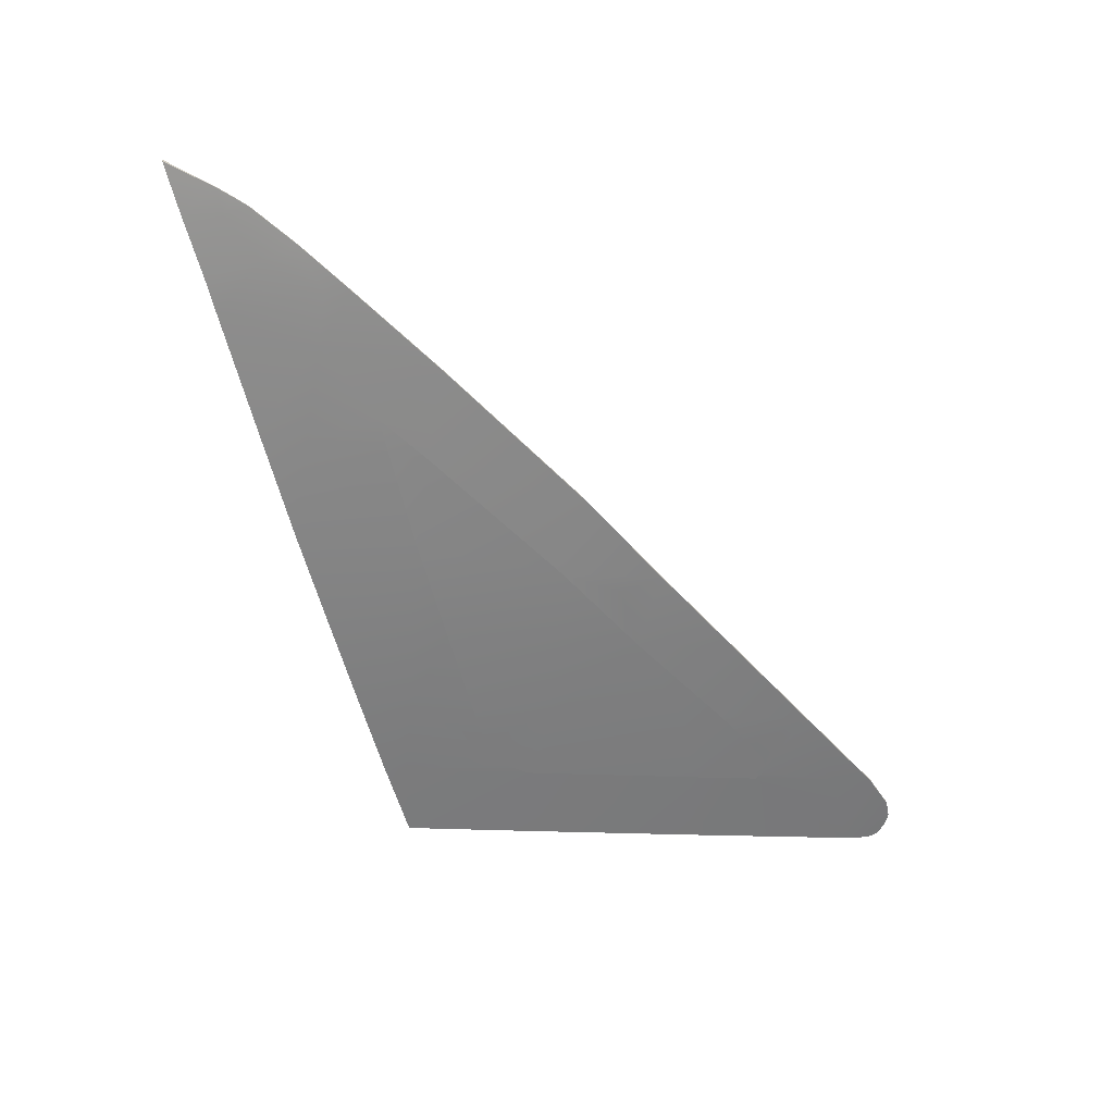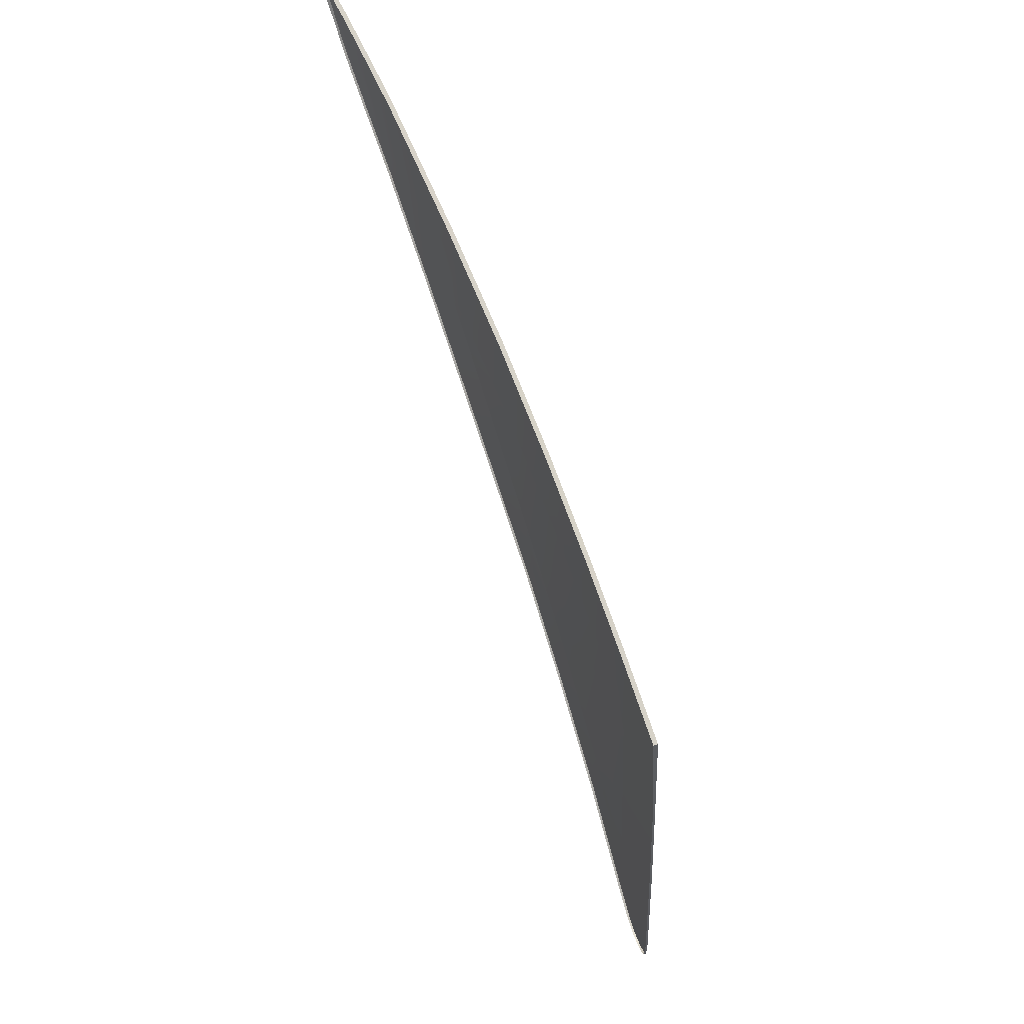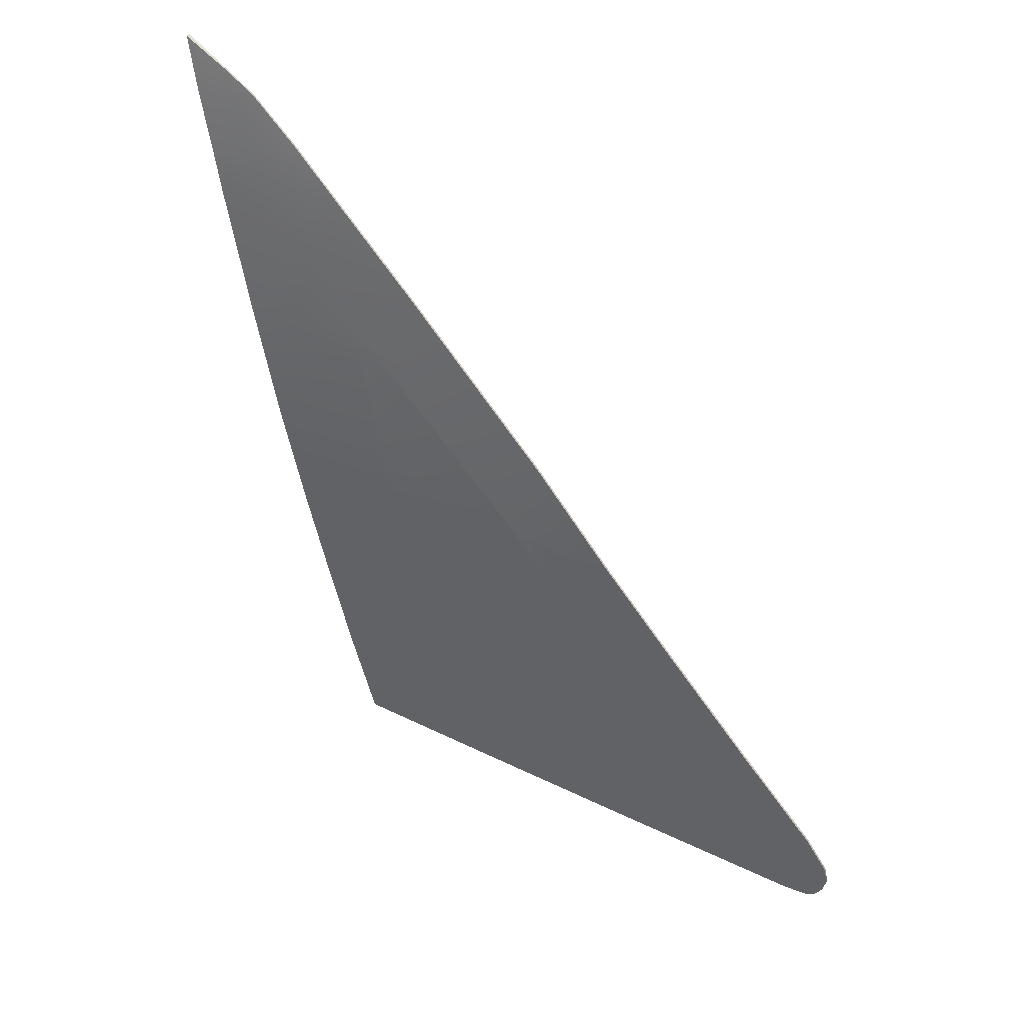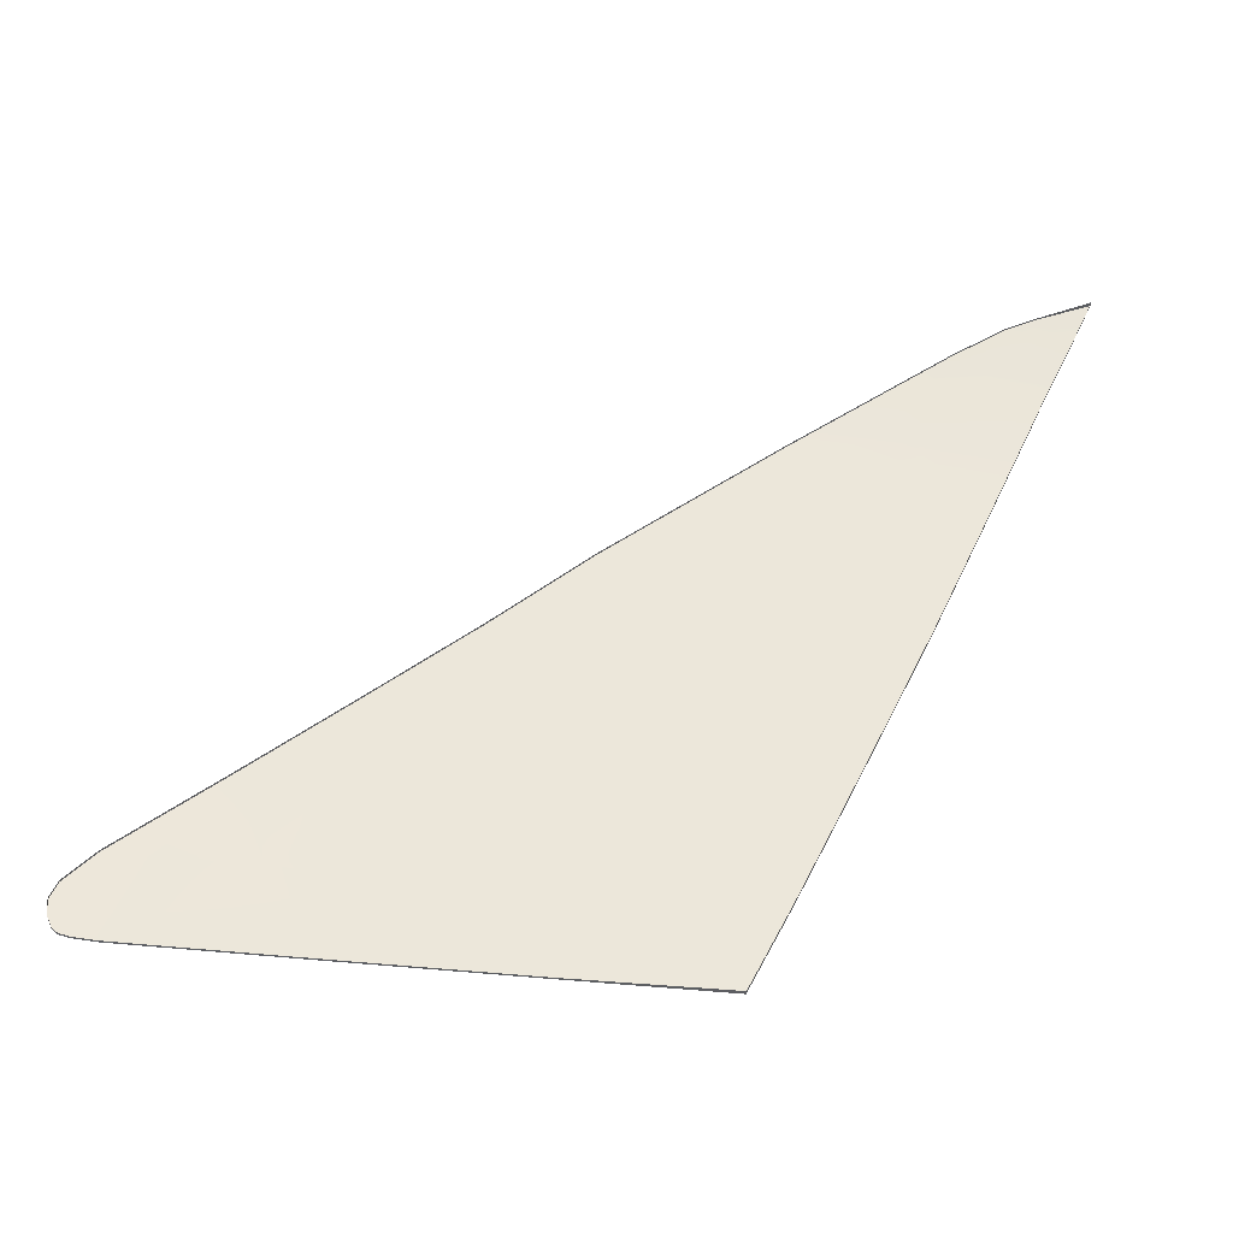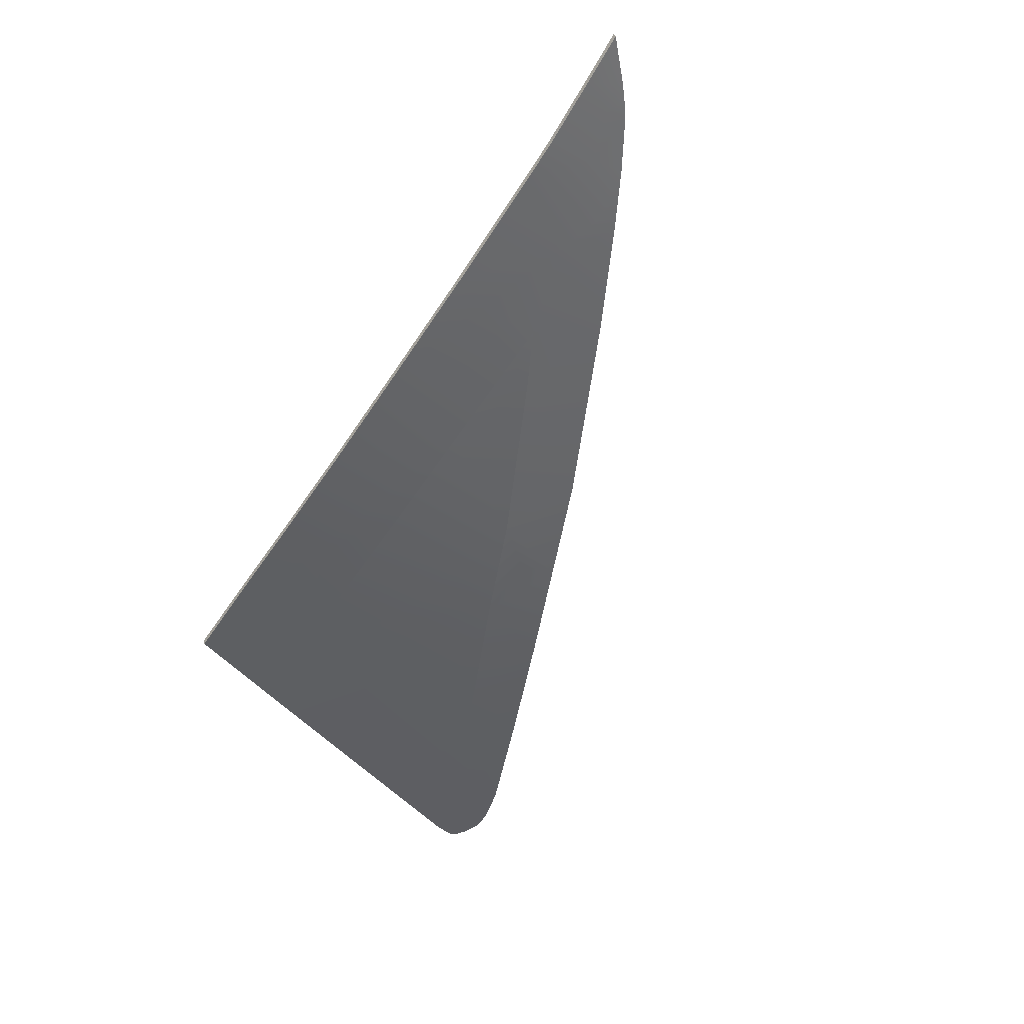
<metadata>
{"format":"obj","ext":"obj","renderer":"f3d","projection":"perspective","resolution":1024,"background":"white","views":[{"elev":-38.7,"azim":168.3,"up":"+Z"},{"elev":-34.8,"azim":95.9,"up":"+Y"},{"elev":61.9,"azim":-149.7,"up":"+Y"},{"elev":-59.3,"azim":0.3,"up":"+Y"},{"elev":-40.7,"azim":116.5,"up":"+Z"}]}
</metadata>
<code>
v  -146.9 56.21 -87.66
v  -147.7 51.47 -89.4
v  -155.7 56.71 -87.08
v  -157.6 52 -88.74
v  -141.5 55.94 -88
v  -142.7 53.55 -88.84
v  -146.1 51.39 -89.5
v  -144.4 51.86 -89.4
v  -143.3 52.7 -89.14
v  -138.8 61.26 -86.05
v  -146.1 61.51 -85.63
v  -135.6 72.57 -81.3
v  -132.2 74.63 -80.46
v  -133.1 72.73 -81.33
v  -135.9 66.88 -83.83
v  -145.5 66.07 -83.8
v  -151.4 61.7 -85.33
v  -158.3 56.88 -86.9
v  -160.9 54.87 -87.51
v  -162.1 53.9 -87.81
v  -162.4 53.29 -88.02
v  -162.3 52.77 -88.21
v  -162 52.25 -88.42
g P157_38SG_L_1_DTaSI_P157_38SG_L
f 1 2 3
f 3 2 4
f 5 6 1
f 2 1 7
f 7 1 8
f 8 1 9
f 6 9 1
f 10 5 11
f 11 5 1
f 12 13 14
f 15 16 12
f 17 16 11
f 17 3 18
f 3 4 18
f 18 4 19
f 19 4 20
f 20 4 21
f 21 4 22
f 23 22 4
f 11 16 10
f 10 16 15
f 15 12 14
f 3 17 1
f 1 17 11
v  -118 86.5 -74.92
v  -117.6 87.3 -74.47
v  -118 86.36 -74.69
v  -117.6 87.2 -74.22
v  -120.8 81.55 -77.56
v  -119 84.76 -75.9
v  -120.8 81.42 -77.32
v  -119 84.63 -75.66
v  -121.8 79.63 -78.5
v  -121.7 79.51 -78.26
v  -125.1 73.04 -81.52
v  -125.1 72.93 -81.27
v  -128.3 66.83 -84.18
v  -128.3 66.72 -83.93
v  -131.3 60.96 -86.5
v  -131.3 60.85 -86.25
v  -134 55.59 -88.48
v  -134 55.49 -88.23
v  -136.4 50.91 -90.12
v  -136.4 50.82 -89.87
v  -138.8 46.28 -91.69
v  -138.8 46.19 -91.44
v  -169.7 47.75 -89.57
v  -158.4 47.24 -90.4
v  -169.7 47.71 -89.44
v  -158.4 47.2 -90.27
v  -147.9 46.73 -91.11
v  -147.9 46.68 -90.98
v  -120.8 86.36 -74.9
v  -120.7 86.28 -74.78
v  -171.9 48.34 -89.22
v  -171.9 48.29 -89.09
v  -172.3 49.04 -88.95
v  -172.3 49 -88.82
v  -172.3 49.92 -88.65
v  -172.3 49.88 -88.52
v  -171.9 50.9 -88.34
v  -171.9 50.86 -88.2
v  -170.2 52.67 -87.83
v  -170.2 52.62 -87.7
v  -164.3 57.26 -86.48
v  -164.3 57.21 -86.35
v  -157.7 62.21 -84.85
v  -157.7 62.16 -84.72
v  -151.9 66.54 -83.32
v  -151.9 66.48 -83.19
v  -146 70.95 -81.6
v  -146 70.89 -81.47
v  -135.5 77.99 -78.71
v  -135.5 77.93 -78.58
v  -129.3 81.84 -77.05
v  -129.3 81.77 -76.92
v  -125.9 83.92 -76.06
v  -125.9 83.85 -75.94
v  -121.9 85.96 -75.09
v  -121.9 85.88 -74.97
v  -122.8 85.6 -75.25
v  -122.8 85.53 -75.13
v  -171.6 48.04 -89.35
v  -171.6 48 -89.22
v  -171 47.9 -89.43
v  -171 47.85 -89.3
v  -137.3 55.74 -88.27
v  -137.9 50.98 -90.03
v  -146.1 51.39 -89.5
v  -144.4 51.86 -89.4
v  -143.3 52.7 -89.14
v  -142.7 53.55 -88.84
v  -141.5 55.94 -88
v  -136.6 61.18 -86.17
v  -135.9 66.88 -83.83
v  -151.4 61.7 -85.33
v  -149.5 65.28 -83.97
v  -128 73.06 -81.39
v  -133.1 72.73 -81.33
v  -128 78.53 -78.81
v  -121.4 85.02 -75.67
v  -123.8 82.9 -76.74
v  -127.8 81.51 -77.31
v  -167.6 52.55 -88.03
v  -162 52.25 -88.42
v  -147.7 51.47 -89.4
v  -157.6 52 -88.74
v  -158.3 56.88 -86.9
v  -145.5 66.07 -83.8
v  -138.8 61.26 -86.05
v  -135.6 72.57 -81.3
v  -132.2 74.63 -80.46
v  -160.9 54.87 -87.51
v  -162.3 52.77 -88.21
v  -162.4 53.29 -88.02
v  -162.1 53.9 -87.81
g P157_38SG_L_P157_38SG_L_2_DTaSI
f 24 25 26
f 26 25 27
f 28 29 30
f 30 29 31
f 32 28 33
f 33 28 30
f 34 32 35
f 35 32 33
f 36 34 37
f 37 34 35
f 38 36 39
f 39 36 37
f 40 38 41
f 41 38 39
f 42 40 43
f 43 40 41
f 44 42 45
f 45 42 43
f 29 24 31
f 31 24 26
f 46 47 48
f 48 47 49
f 50 44 51
f 51 44 45
f 47 50 49
f 49 50 51
f 52 53 25
f 25 53 27
f 54 55 56
f 56 55 57
f 56 57 58
f 58 57 59
f 60 58 61
f 61 58 59
f 62 60 63
f 63 60 61
f 64 62 65
f 65 62 63
f 66 64 67
f 67 64 65
f 68 66 69
f 69 66 67
f 70 68 71
f 71 68 69
f 72 70 73
f 73 70 71
f 74 72 75
f 75 72 73
f 76 74 77
f 77 74 75
f 52 78 53
f 53 78 79
f 78 80 79
f 79 80 81
f 80 76 81
f 81 76 77
f 54 82 55
f 55 82 83
f 82 84 83
f 83 84 85
f 46 48 84
f 84 48 85
f 40 42 86
f 86 42 87
f 44 87 42
f 88 89 87
f 89 90 87
f 87 90 86
f 90 91 86
f 91 92 86
f 86 93 40
f 40 93 38
f 36 38 94
f 94 38 93
f 66 68 95
f 95 68 96
f 34 36 97
f 94 98 36
f 36 98 97
f 32 34 99
f 99 34 97
f 29 28 100
f 100 28 101
f 99 102 32
f 102 101 32
f 28 32 101
f 103 104 46
f 103 62 64
f 105 50 106
f 106 50 47
f 95 107 66
f 66 107 64
f 96 108 95
f 93 109 94
f 87 44 88
f 105 88 50
f 88 44 50
f 72 74 99
f 99 74 102
f 70 72 110
f 25 24 52
f 24 29 52
f 100 52 29
f 80 78 100
f 100 78 52
f 76 80 101
f 101 80 100
f 74 76 102
f 102 76 101
f 98 111 97
f 97 111 99
f 103 46 62
f 62 46 60
f 46 84 60
f 60 84 58
f 58 84 56
f 56 84 54
f 84 82 54
f 107 112 64
f 104 103 113
f 103 64 113
f 113 64 114
f 114 64 115
f 64 112 115
f 70 110 108
f 99 111 72
f 72 111 110
f 46 104 47
f 47 104 106
f 96 68 108
f 108 68 70
f 93 86 109
f 109 86 92

</code>
